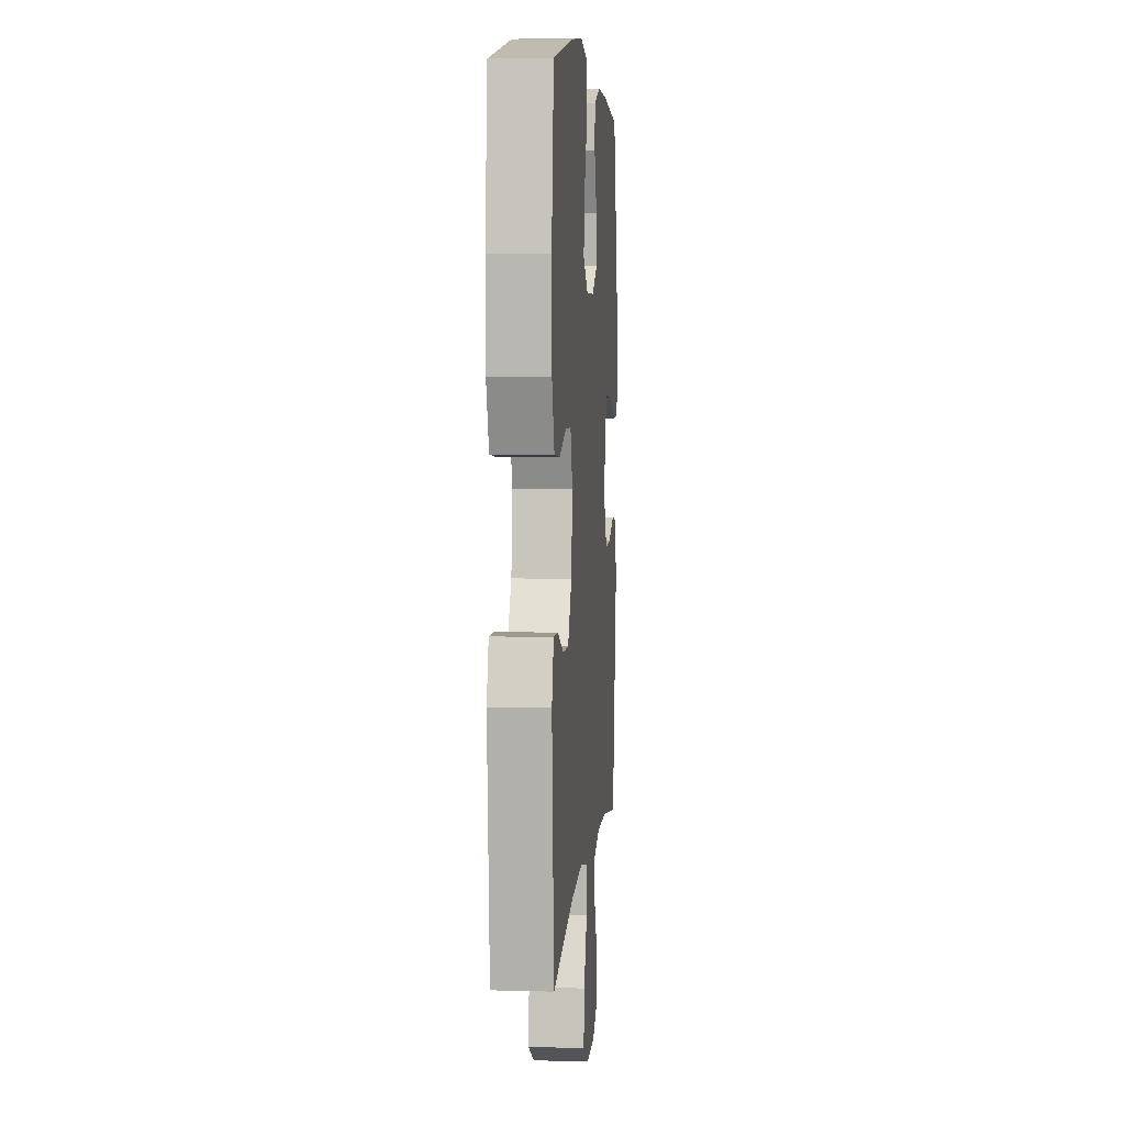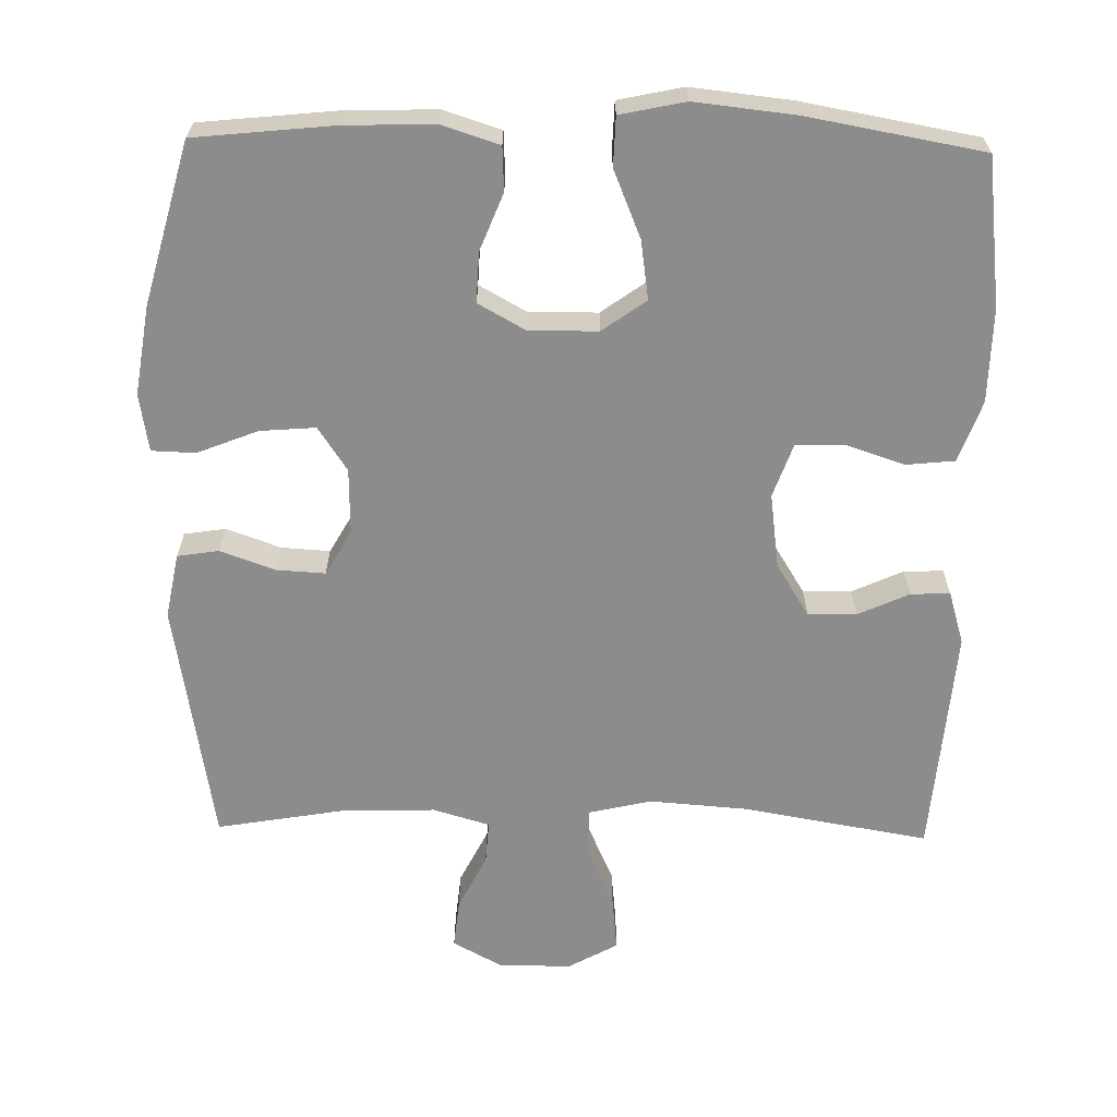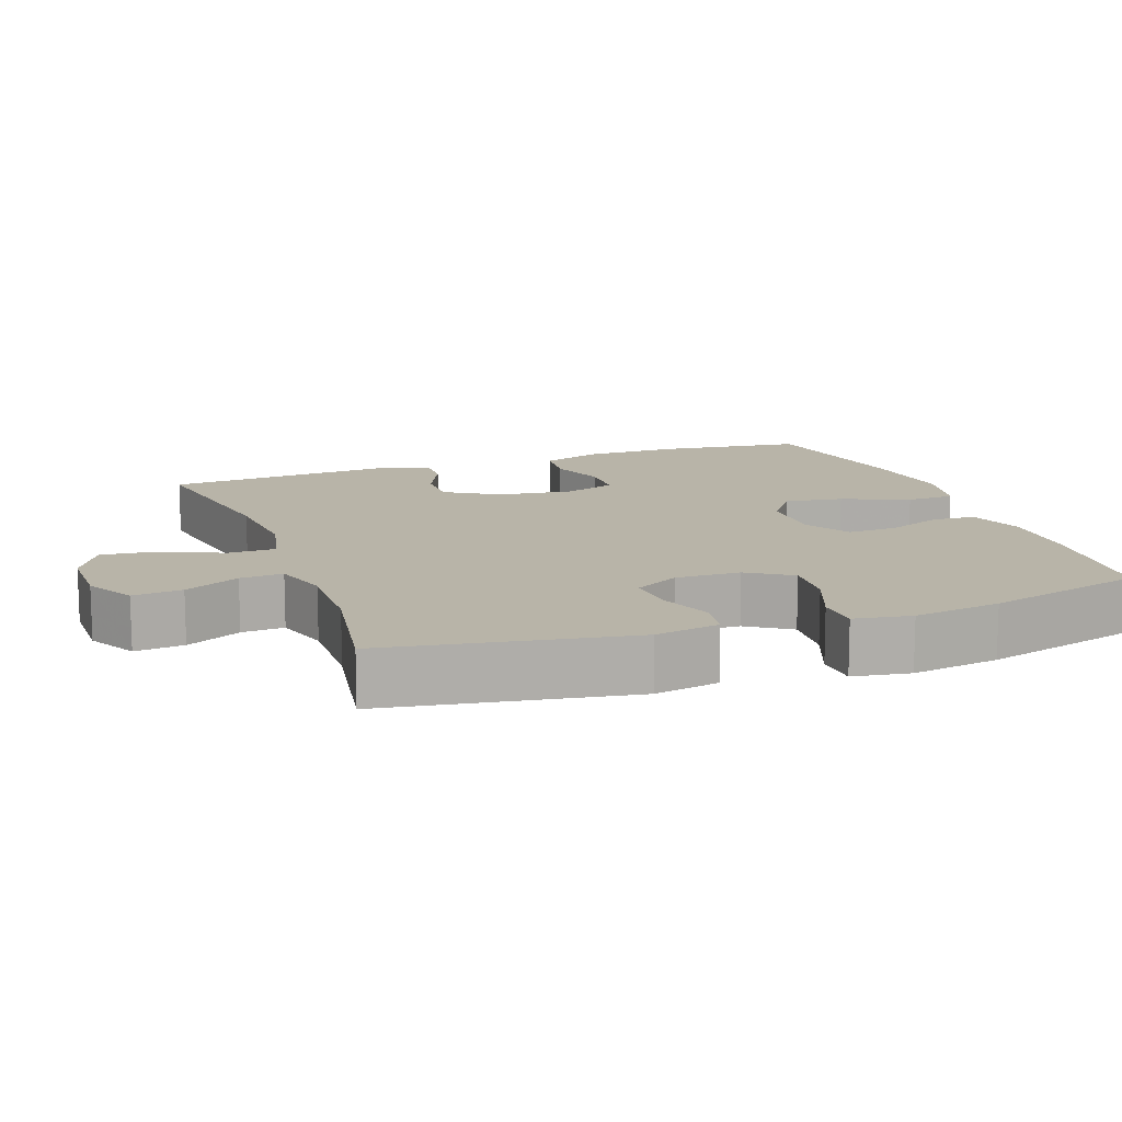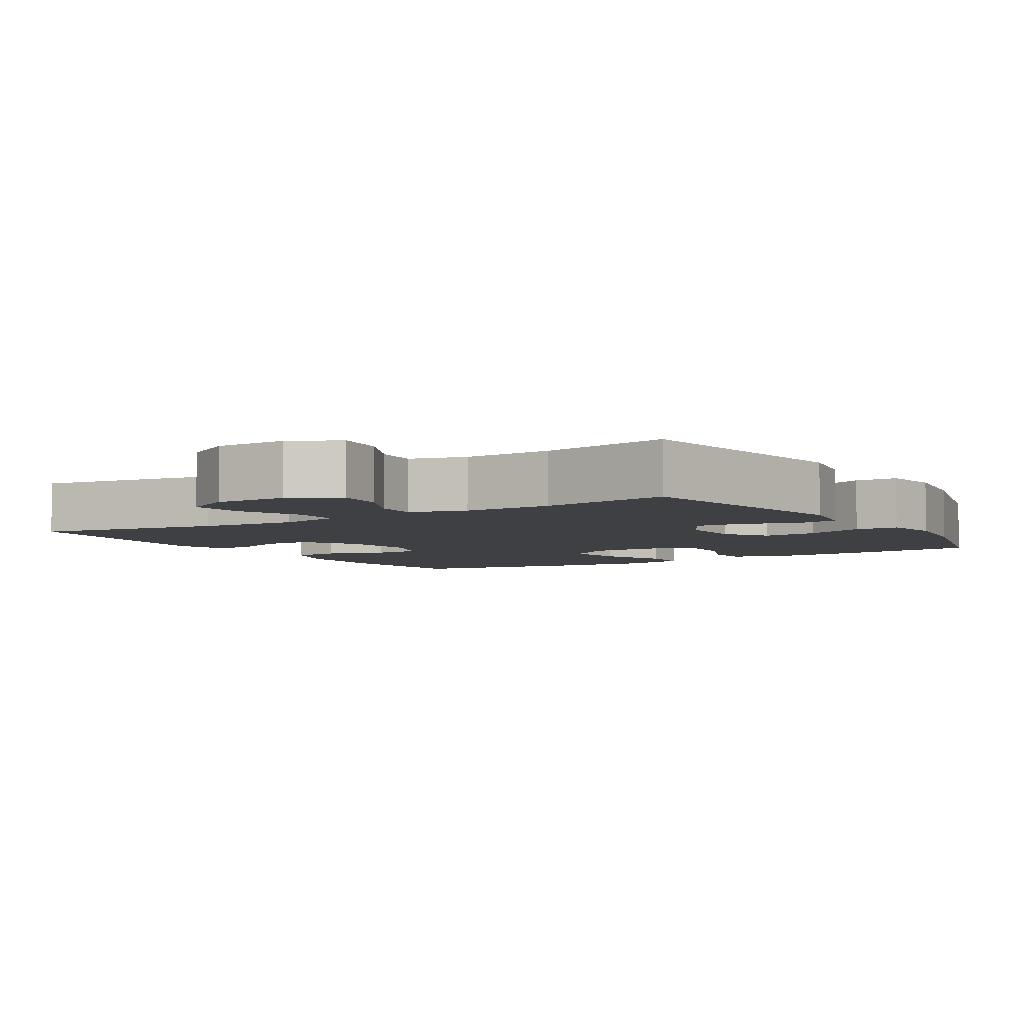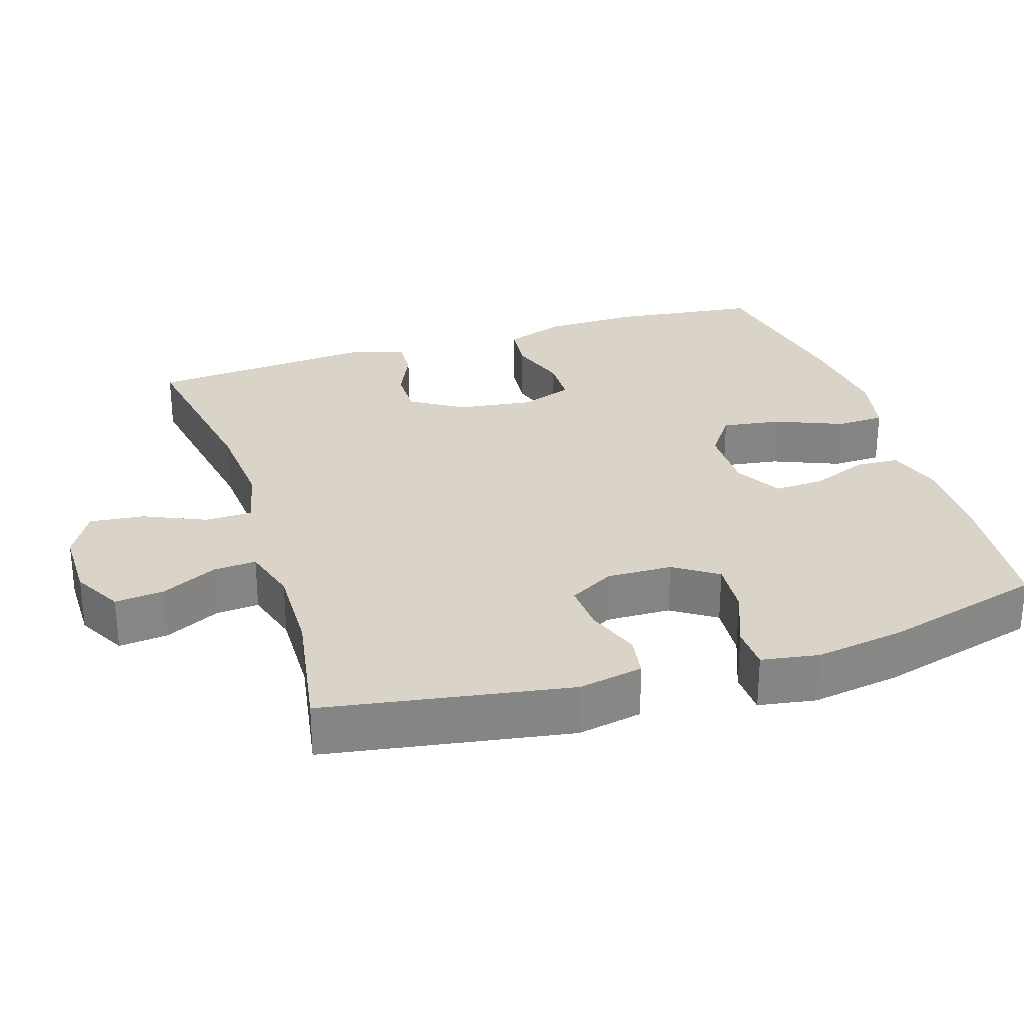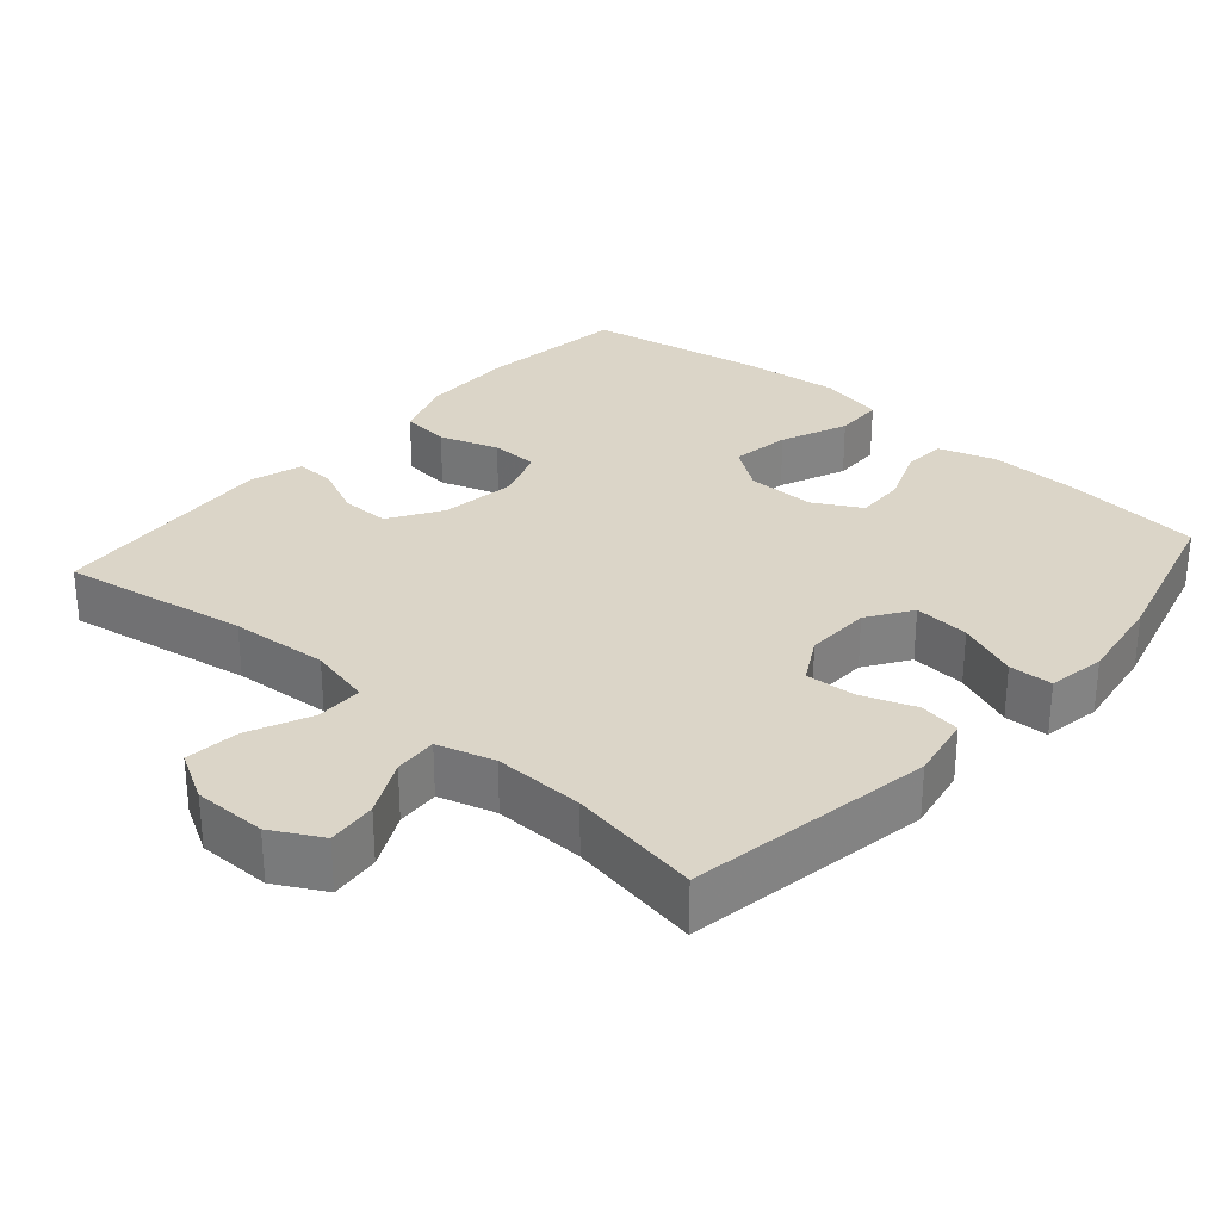
<metadata>
{"format":"obj","ext":"obj","renderer":"f3d","projection":"perspective","resolution":1024,"background":"white","views":[{"elev":5.9,"azim":94.8,"up":"+Z"},{"elev":-64.3,"azim":-1.1,"up":"+Y"},{"elev":13.0,"azim":-109.9,"up":"+Y"},{"elev":-5.1,"azim":-148.1,"up":"+Y"},{"elev":28.5,"azim":-107.7,"up":"+Y"},{"elev":29.6,"azim":-138.7,"up":"+Y"}]}
</metadata>
<code>
v -0.5 0.07 0.5
v -0.307 0.07 0.52
v -0.186 0.07 0.523
v -0.108 0.07 0.498
v -0.105 0.07 0.438
v -0.136 0.07 0.36
v -0.139 0.07 0.291
v -0.074 0.07 0.255
v 0.02 0.07 0.256
v 0.08 0.07 0.299
v 0.068 0.07 0.38
v 0.03 0.07 0.472
v 0.032 0.07 0.539
v 0.121 0.07 0.558
v 0.259 0.07 0.543
v 0.5 0.07 0.5
v 0.525 0.07 0.296
v 0.523 0.07 0.168
v 0.493 0.07 0.084
v 0.426 0.07 0.077
v 0.345 0.07 0.104
v 0.279 0.07 0.102
v 0.253 0.07 0.029
v 0.267 0.07 -0.074
v 0.312 0.07 -0.146
v 0.379 0.07 -0.145
v 0.449 0.07 -0.113
v 0.503 0.07 -0.111
v 0.525 0.07 -0.184
v 0.5 0.07 -0.5
v 0.244 0.07 -0.456
v 0.11 0.07 -0.446
v 0.024 0.07 -0.466
v 0.023 0.07 -0.531
v 0.061 0.07 -0.616
v 0.069 0.07 -0.691
v 0.001 0.07 -0.729
v -0.099 0.07 -0.729
v -0.167 0.07 -0.692
v -0.16 0.07 -0.624
v -0.122 0.07 -0.548
v -0.118 0.07 -0.489
v -0.196 0.07 -0.466
v -0.32 0.07 -0.469
v -0.5 0.07 -0.5
v -0.556 0.07 -0.164
v -0.539 0.07 -0.075
v -0.482 0.07 -0.066
v -0.407 0.07 -0.093
v -0.34 0.07 -0.097
v -0.305 0.07 -0.035
v -0.307 0.07 0.055
v -0.347 0.07 0.115
v -0.423 0.07 0.109
v -0.506 0.07 0.076
v -0.566 0.07 0.078
v -0.579 0.07 0.157
v -0.56 0.07 0.279
v -0.5 0 0.5
v -0.307 0 0.52
v -0.186 0 0.523
v -0.108 0 0.498
v -0.105 0 0.438
v -0.136 0 0.36
v -0.139 0 0.291
v -0.074 0 0.255
v 0.02 0 0.256
v 0.08 0 0.299
v 0.068 0 0.38
v 0.03 0 0.472
v 0.032 0 0.539
v 0.121 0 0.558
v 0.259 0 0.543
v 0.5 0 0.5
v 0.525 0 0.296
v 0.523 0 0.168
v 0.493 0 0.084
v 0.426 0 0.077
v 0.345 0 0.104
v 0.279 0 0.102
v 0.253 0 0.029
v 0.267 0 -0.074
v 0.312 0 -0.146
v 0.379 0 -0.145
v 0.449 0 -0.113
v 0.503 0 -0.111
v 0.525 0 -0.184
v 0.5 0 -0.5
v 0.244 0 -0.456
v 0.11 0 -0.446
v 0.024 0 -0.466
v 0.023 0 -0.531
v 0.061 0 -0.616
v 0.069 0 -0.691
v 0.001 0 -0.729
v -0.099 0 -0.729
v -0.167 0 -0.692
v -0.16 0 -0.624
v -0.122 0 -0.548
v -0.118 0 -0.489
v -0.196 0 -0.466
v -0.32 0 -0.469
v -0.5 0 -0.5
v -0.556 0 -0.164
v -0.539 0 -0.075
v -0.482 0 -0.066
v -0.407 0 -0.093
v -0.34 0 -0.097
v -0.305 0 -0.035
v -0.307 0 0.055
v -0.347 0 0.115
v -0.423 0 0.109
v -0.506 0 0.076
v -0.566 0 0.078
v -0.579 0 0.157
v -0.56 0 0.279
f 54 55 56 57
f 53 54 57 58
f 46 47 48 49
f 44 45 46 49
f 43 44 49 50
f 42 43 50 51
f 38 39 40 41
f 38 41 42
f 37 38 42
f 34 35 36 37
f 33 34 37 42
f 32 33 42 51
f 28 29 30 31
f 26 27 28 31
f 25 26 31 32
f 24 25 32 51
f 18 19 20 21
f 18 21 22
f 17 18 22
f 16 17 22
f 15 16 22
f 14 15 22 23
f 11 12 13 14
f 10 11 14 23
f 3 4 5 6
f 3 6 7
f 2 3 7
f 53 58 1 2
f 52 53 2 7
f 51 52 7 8
f 24 51 8 9
f 9 10 23 24
f 115 114 113 112
f 116 115 112 111
f 107 106 105 104
f 107 104 103 102
f 108 107 102 101
f 109 108 101 100
f 99 98 97 96
f 100 99 96
f 100 96 95
f 95 94 93 92
f 100 95 92 91
f 109 100 91 90
f 89 88 87 86
f 89 86 85 84
f 90 89 84 83
f 109 90 83 82
f 79 78 77 76
f 80 79 76
f 80 76 75
f 80 75 74
f 80 74 73
f 81 80 73 72
f 72 71 70 69
f 81 72 69 68
f 64 63 62 61
f 65 64 61
f 65 61 60
f 60 59 116 111
f 65 60 111 110
f 66 65 110 109
f 67 66 109 82
f 82 81 68 67
f 1 59 60 2
f 2 60 61 3
f 3 61 62 4
f 4 62 63 5
f 5 63 64 6
f 6 64 65 7
f 7 65 66 8
f 8 66 67 9
f 9 67 68 10
f 10 68 69 11
f 11 69 70 12
f 12 70 71 13
f 13 71 72 14
f 14 72 73 15
f 15 73 74 16
f 16 74 75 17
f 17 75 76 18
f 18 76 77 19
f 19 77 78 20
f 20 78 79 21
f 21 79 80 22
f 22 80 81 23
f 23 81 82 24
f 24 82 83 25
f 25 83 84 26
f 26 84 85 27
f 27 85 86 28
f 28 86 87 29
f 29 87 88 30
f 30 88 89 31
f 31 89 90 32
f 32 90 91 33
f 33 91 92 34
f 34 92 93 35
f 35 93 94 36
f 36 94 95 37
f 37 95 96 38
f 38 96 97 39
f 39 97 98 40
f 40 98 99 41
f 41 99 100 42
f 42 100 101 43
f 43 101 102 44
f 44 102 103 45
f 45 103 104 46
f 46 104 105 47
f 47 105 106 48
f 48 106 107 49
f 49 107 108 50
f 50 108 109 51
f 51 109 110 52
f 52 110 111 53
f 53 111 112 54
f 54 112 113 55
f 55 113 114 56
f 56 114 115 57
f 57 115 116 58
f 58 116 59 1

</code>
